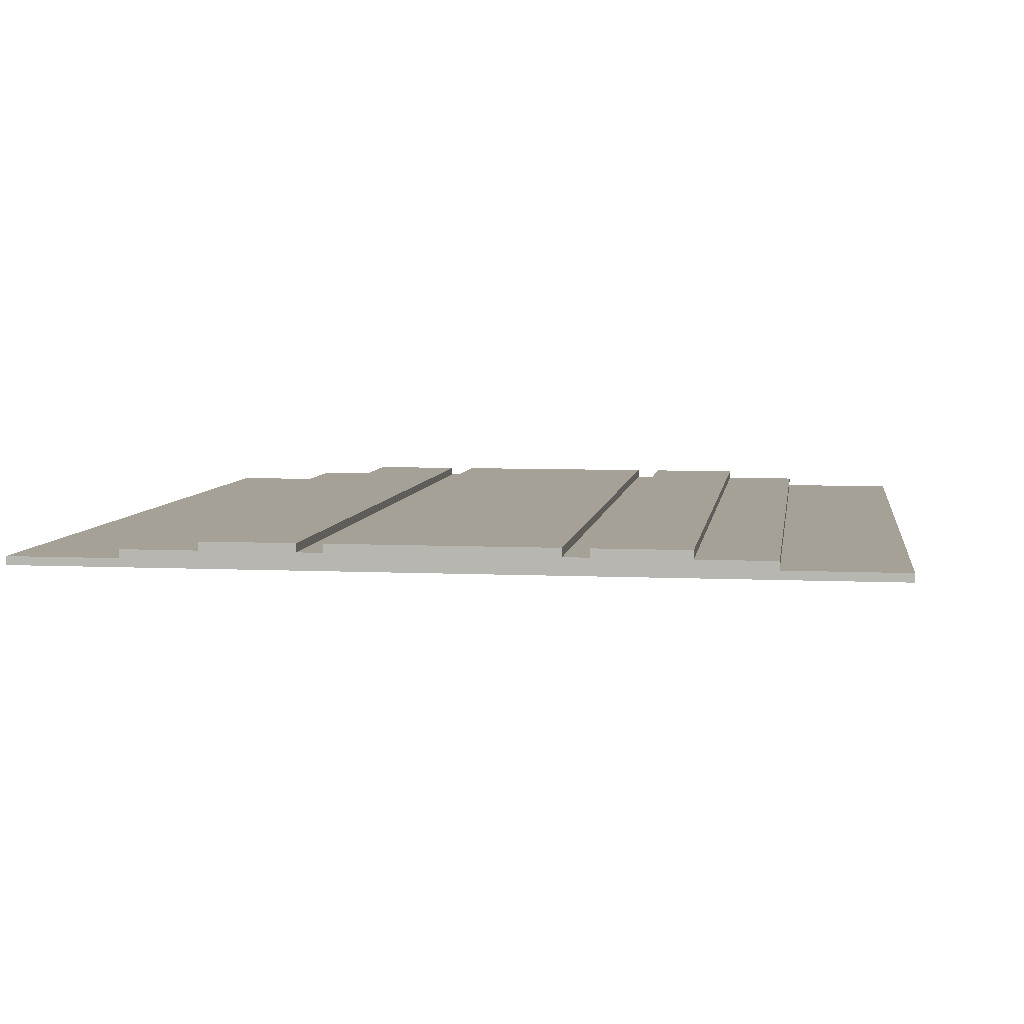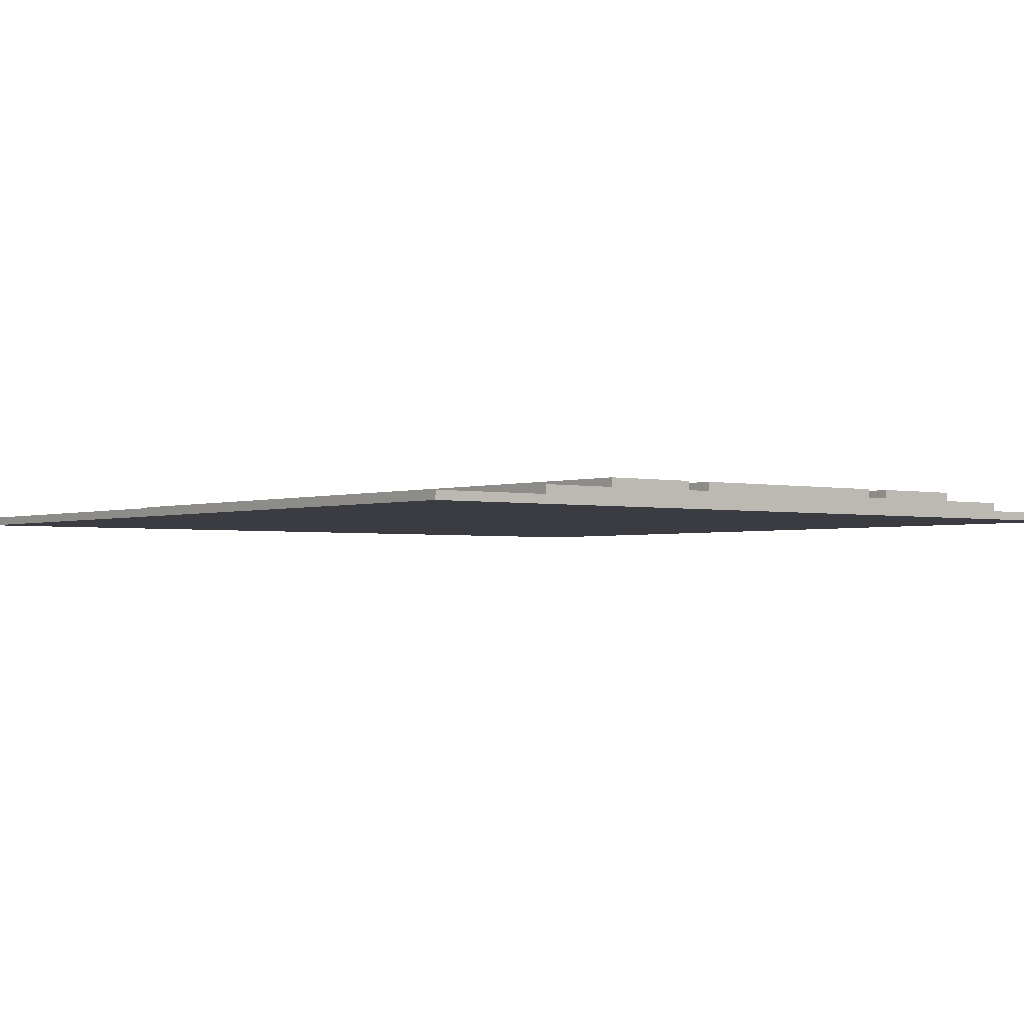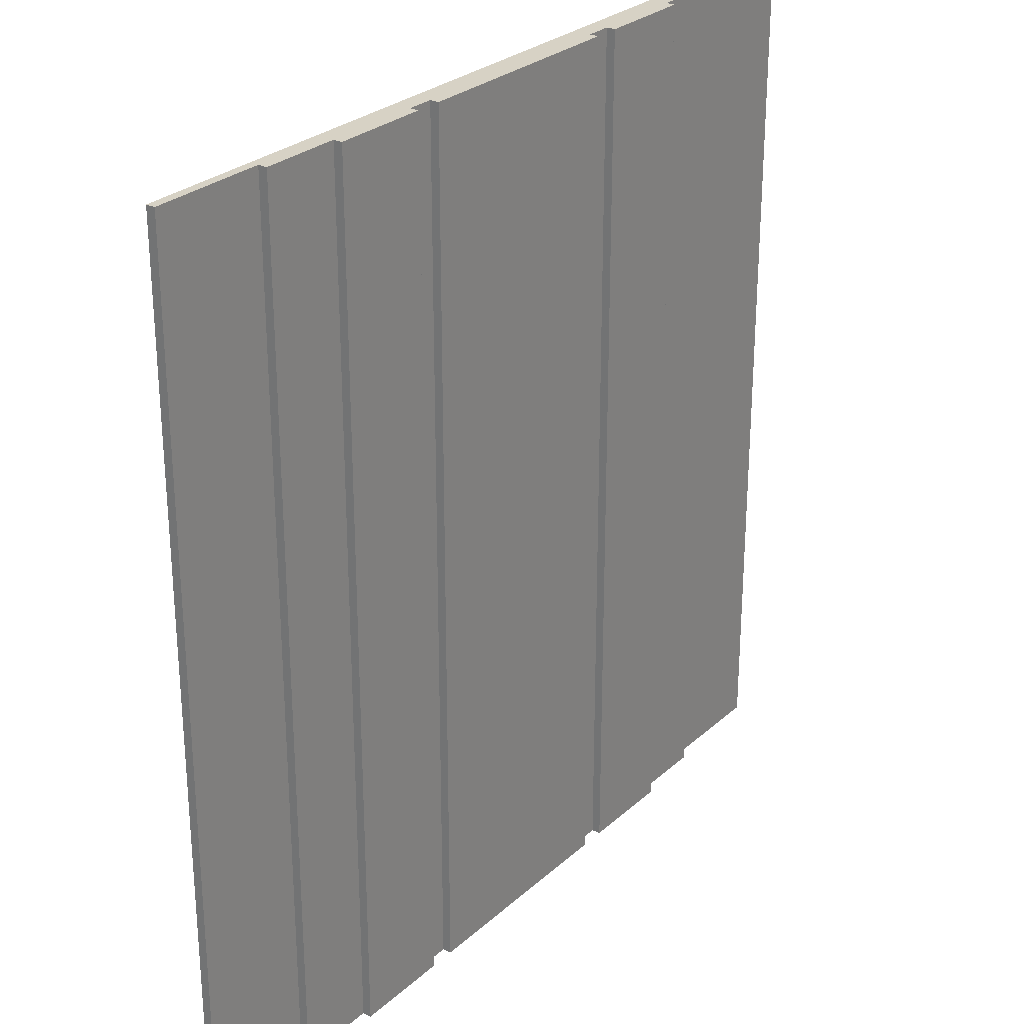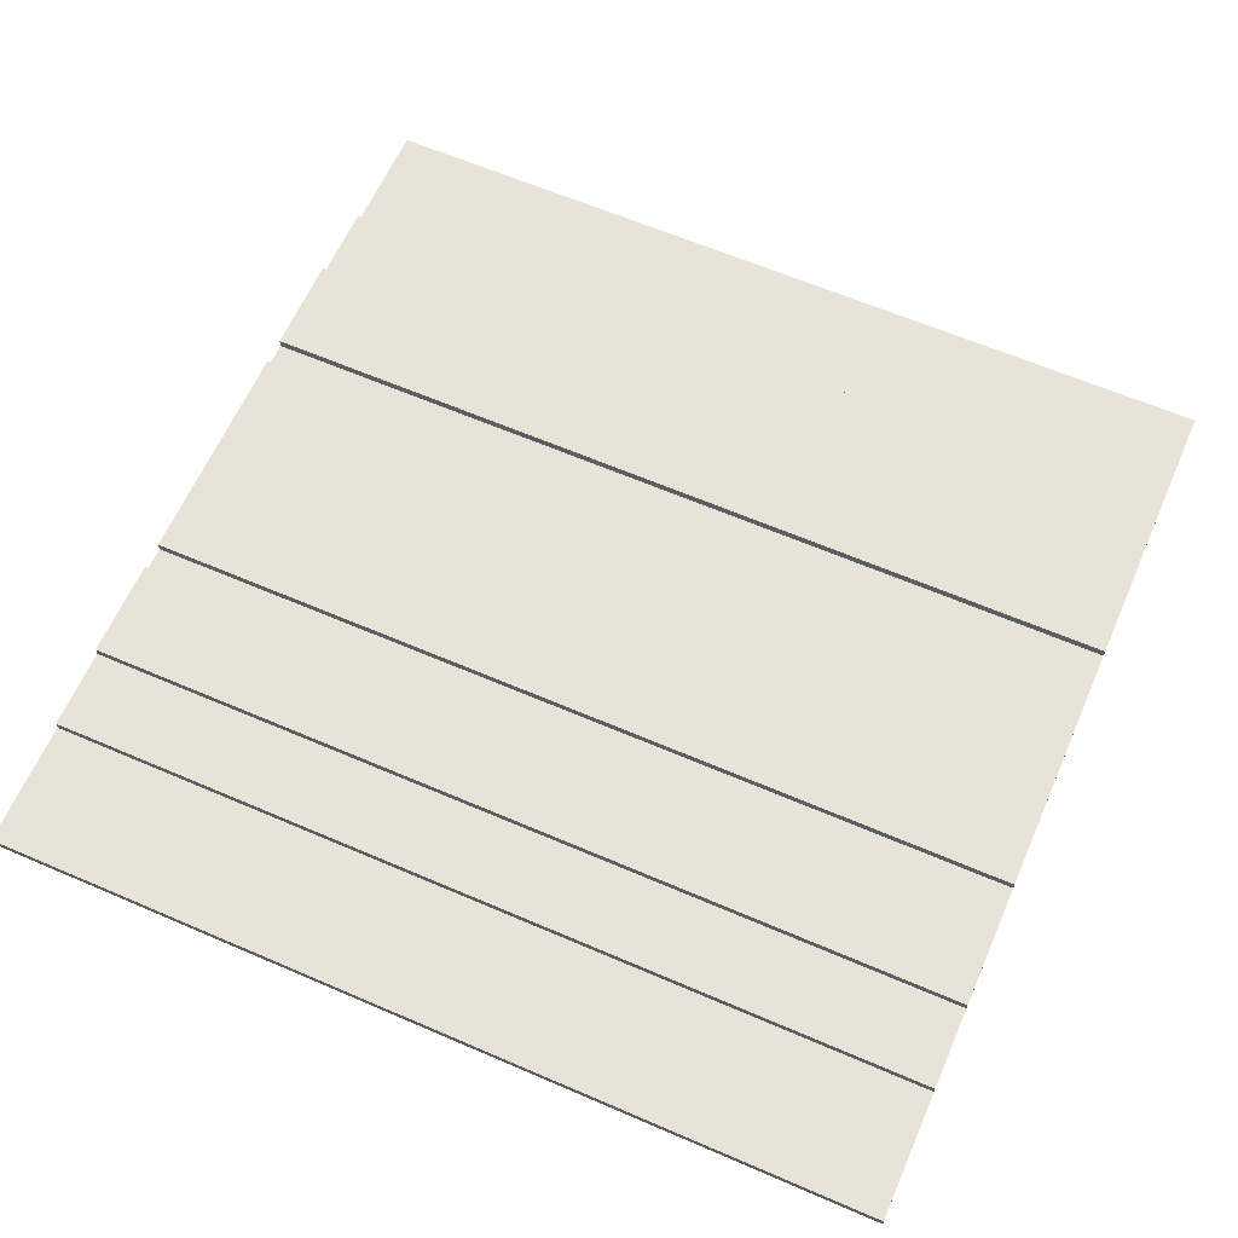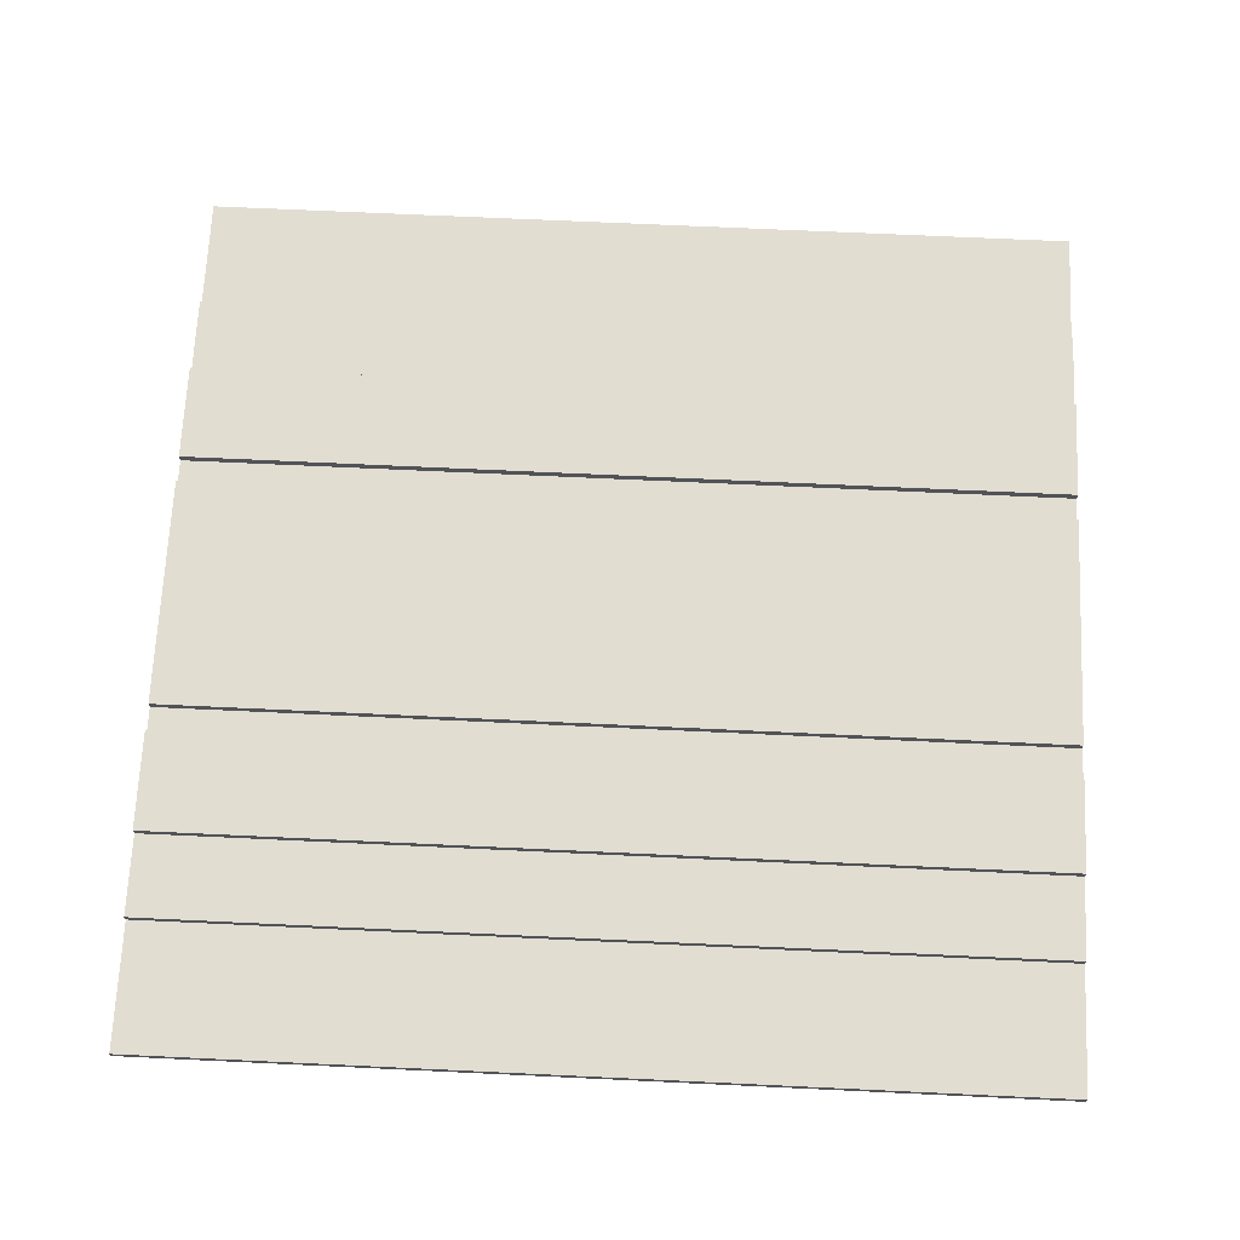
<metadata>
{"format":"obj","ext":"obj","renderer":"f3d","projection":"perspective","resolution":1024,"background":"white","views":[{"elev":6.0,"azim":-171.8,"up":"+Y"},{"elev":-2.2,"azim":-38.9,"up":"+Y"},{"elev":27.6,"azim":126.8,"up":"+Z"},{"elev":62.7,"azim":-66.4,"up":"+Y"},{"elev":68.4,"azim":-87.3,"up":"+Y"}]}
</metadata>
<code>
o
v -4.9 2 4.9
v -4.9 2 2.9
v -4.9 2 0.1
v -4.9 2 0
v -4.9 2 -0.1
v -4.9 2 -0.2
v -4.9 2 -3
v -4.9 2 -5
v -4.9 2.1 4.9
v -4.9 2.1 2.9
v -4.9 2.1 0.1
v -4.9 2.1 0
v -4.9 2.1 -0.1
v -4.9 2.1 -0.2
v -4.9 2.1 -3
v -4.9 2.1 -5
v -3.5 2.1 4.9
v -3.5 2.1 2.9
v -3.5 2.1 0.1
v -3.5 2.1 0
v -3.5 2.1 -0.1
v -3.5 2.1 -0.2
v -3.5 2.1 -3
v -3.5 2.1 -5
v -3.5 2.2 4.9
v -3.5 2.2 -5
v -2.6 2.2 4.9
v -2.6 2.2 -5
v -2.6 2.3 4.9
v -2.6 2.3 -5
v -1.2 2.2 4.9
v -1.2 2.2 -5
v -1.2 2.3 4.9
v -1.2 2.3 -5
v 1.7 2.2 4.9
v 1.7 2.2 -5
v 1.7 2.3 4.9
v 1.7 2.3 -5
v -1.5 2.2 4.9
v -1.5 2.2 -5
v -1.5 2.3 4.9
v -1.5 2.3 -5
v 1.4 2.2 4.9
v 1.4 2.2 -5
v 1.4 2.3 4.9
v 1.4 2.3 -5
v 2.8 2.2 4.9
v 2.8 2.2 -5
v 2.8 2.3 4.9
v 2.8 2.3 -5
v 3.7 2.1 4.9
v 3.7 2.1 2.9
v 3.7 2.1 0.1
v 3.7 2.1 0
v 3.7 2.1 -0.1
v 3.7 2.1 -0.2
v 3.7 2.1 -3
v 3.7 2.1 -5
v 3.7 2.2 4.9
v 3.7 2.2 -5
v 5 2 4.9
v 5 2 2.9
v 5 2 0.1
v 5 2 0
v 5 2 -0.1
v 5 2 -0.2
v 5 2 -3
v 5 2 -5
v 5 2.1 4.9
v 5 2.1 2.9
v 5 2.1 0.1
v 5 2.1 0
v 5 2.1 -0.1
v 5 2.1 -0.2
v 5 2.1 -3
v 5 2.1 -5
v -4.9 2 4.9
v -4.9 2.1 4.9
v -3.5 2.1 4.9
v -3.5 2.2 4.9
v -2.6 2.2 4.9
v -2.6 2.3 4.9
v -1.5 2.1 4.9
v -1.5 2.2 4.9
v -1.5 2.3 4.9
v -1.2 2.1 4.9
v -1.2 2.2 4.9
v -1.2 2.3 4.9
v 1.4 2.1 4.9
v 1.4 2.2 4.9
v 1.4 2.3 4.9
v 1.7 2.1 4.9
v 1.7 2.2 4.9
v 1.7 2.3 4.9
v 2.8 2.2 4.9
v 2.8 2.3 4.9
v 3.7 2.1 4.9
v 3.7 2.2 4.9
v 5 2 4.9
v 5 2.1 4.9
v -4.9 2 -5
v -4.9 2.1 -5
v -3.5 2.1 -5
v -3.5 2.2 -5
v -2.6 2.2 -5
v -2.6 2.3 -5
v -1.5 2.1 -5
v -1.5 2.2 -5
v -1.5 2.3 -5
v -1.2 2.1 -5
v -1.2 2.2 -5
v -1.2 2.3 -5
v 1.4 2.1 -5
v 1.4 2.2 -5
v 1.4 2.3 -5
v 1.7 2.1 -5
v 1.7 2.2 -5
v 1.7 2.3 -5
v 2.8 2.2 -5
v 2.8 2.3 -5
v 3.7 2.1 -5
v 3.7 2.2 -5
v 5 2 -5
v 5 2.1 -5
v -4.9 2 4.9
v 5 2 4.9
v -1.5 2 4
v -1.2 2 4
v 1.4 2 4
v 1.7 2 4
v -1.2 2 3.3
v 1.4 2 3.3
v -4.9 2 2.9
v -1.5 2 2.9
v 1.7 2 2.9
v 5 2 2.9
v -1.2 2 2.7
v 1.4 2 2.7
v -1.2 2 1.3
v 1.4 2 1.3
v -1.2 2 0.7
v 1.4 2 0.7
v -4.9 2 0.1
v -1.5 2 0.1
v -1.2 2 0.1
v 1.4 2 0.1
v 1.7 2 0.1
v 5 2 0.1
v -4.9 2 0
v -1.5 2 0
v -1.2 2 0
v 1.4 2 0
v 1.7 2 0
v 5 2 0
v -4.9 2 -0.1
v -1.5 2 -0.1
v -1.2 2 -0.1
v 1.4 2 -0.1
v 1.7 2 -0.1
v 5 2 -0.1
v -4.9 2 -0.2
v -1.5 2 -0.2
v -1.2 2 -0.2
v 1.4 2 -0.2
v 1.7 2 -0.2
v 5 2 -0.2
v -1.2 2 -0.7
v 1.4 2 -0.7
v -1.2 2 -1.3
v 1.4 2 -1.3
v -1.2 2 -2.7
v 1.4 2 -2.7
v -4.9 2 -3
v -1.5 2 -3
v 1.7 2 -3
v 5 2 -3
v -1.2 2 -3.3
v 1.4 2 -3.3
v -1.5 2 -4
v -1.2 2 -4
v 1.4 2 -4
v 1.7 2 -4
v -4.9 2 -5
v 5 2 -5
v -4.9 2.1 4.9
v -3.5 2.1 4.9
v 3.7 2.1 4.9
v 5 2.1 4.9
v -4.9 2.1 2.9
v -3.5 2.1 2.9
v 3.7 2.1 2.9
v 5 2.1 2.9
v -4.9 2.1 0.1
v -3.5 2.1 0.1
v 3.7 2.1 0.1
v 5 2.1 0.1
v -4.9 2.1 0
v -3.5 2.1 0
v 3.7 2.1 0
v 5 2.1 0
v -4.9 2.1 -0.1
v -3.5 2.1 -0.1
v 3.7 2.1 -0.1
v 5 2.1 -0.1
v -4.9 2.1 -0.2
v -3.5 2.1 -0.2
v 3.7 2.1 -0.2
v 5 2.1 -0.2
v -4.9 2.1 -3
v -3.5 2.1 -3
v 3.7 2.1 -3
v 5 2.1 -3
v -4.9 2.1 -5
v -3.5 2.1 -5
v 3.7 2.1 -5
v 5 2.1 -5
v -3.5 2.2 4.9
v -2.6 2.2 4.9
v -1.5 2.2 4.9
v -1.2 2.2 4.9
v 1.4 2.2 4.9
v 1.7 2.2 4.9
v 2.8 2.2 4.9
v 3.7 2.2 4.9
v -3.5 2.2 -5
v -2.6 2.2 -5
v -1.5 2.2 -5
v -1.2 2.2 -5
v 1.4 2.2 -5
v 1.7 2.2 -5
v 2.8 2.2 -5
v 3.7 2.2 -5
v -2.6 2.3 4.9
v -1.5 2.3 4.9
v -1.2 2.3 4.9
v 1.4 2.3 4.9
v 1.7 2.3 4.9
v 2.8 2.3 4.9
v -2.6 2.3 -5
v -1.5 2.3 -5
v -1.2 2.3 -5
v 1.4 2.3 -5
v 1.7 2.3 -5
v 2.8 2.3 -5
f 9 2 1
f 10 3 2
f 10 2 9
f 11 4 3
f 11 3 10
f 12 5 4
f 12 4 11
f 13 6 5
f 13 5 12
f 14 7 6
f 14 6 13
f 15 8 7
f 15 7 14
f 16 8 15
f 25 18 17
f 25 24 23
f 25 23 22
f 25 22 21
f 25 21 20
f 25 20 19
f 25 19 18
f 26 24 25
f 29 28 27
f 30 28 29
f 33 32 31
f 34 32 33
f 37 36 35
f 38 36 37
f 39 40 41
f 41 40 42
f 43 44 45
f 45 44 46
f 47 48 49
f 49 48 50
f 51 52 59
f 57 58 59
f 56 57 59
f 55 56 59
f 54 55 59
f 53 54 59
f 52 53 59
f 59 58 60
f 61 62 69
f 62 63 70
f 69 62 70
f 63 64 71
f 70 63 71
f 64 65 72
f 71 64 72
f 65 66 73
f 72 65 73
f 66 67 74
f 73 66 74
f 67 68 75
f 74 67 75
f 75 68 76
f 79 78 77
f 81 80 79
f 83 79 77
f 83 82 81
f 83 81 79
f 84 82 83
f 85 82 84
f 86 83 77
f 86 84 83
f 87 84 86
f 89 86 77
f 89 88 87
f 89 87 86
f 90 88 89
f 91 88 90
f 92 89 77
f 92 90 89
f 93 90 92
f 95 93 92
f 95 94 93
f 96 94 95
f 97 92 77
f 97 95 92
f 98 95 97
f 99 97 77
f 100 97 99
f 101 102 103
f 103 104 105
f 101 103 107
f 105 106 107
f 103 105 107
f 107 106 108
f 108 106 109
f 101 107 110
f 107 108 110
f 110 108 111
f 101 110 113
f 111 112 113
f 110 111 113
f 113 112 114
f 114 112 115
f 101 113 116
f 113 114 116
f 116 114 117
f 116 117 119
f 117 118 119
f 119 118 120
f 101 116 121
f 116 119 121
f 121 119 122
f 101 121 123
f 123 121 124
f 127 126 125
f 128 126 127
f 129 126 128
f 130 126 129
f 131 128 127
f 131 129 128
f 132 130 129
f 132 129 131
f 133 127 125
f 134 131 127
f 134 127 133
f 135 130 132
f 135 126 130
f 136 126 135
f 137 131 134
f 137 132 131
f 138 135 132
f 138 132 137
f 139 137 134
f 139 138 137
f 140 135 138
f 140 138 139
f 141 139 134
f 141 140 139
f 142 135 140
f 142 140 141
f 143 134 133
f 144 141 134
f 144 134 143
f 145 142 141
f 145 141 144
f 146 135 142
f 146 142 145
f 147 136 135
f 147 135 146
f 148 136 147
f 149 144 143
f 150 145 144
f 150 144 149
f 151 146 145
f 151 145 150
f 152 147 146
f 152 146 151
f 153 148 147
f 153 147 152
f 154 148 153
f 155 150 149
f 156 151 150
f 156 150 155
f 157 152 151
f 157 151 156
f 158 153 152
f 158 152 157
f 159 154 153
f 159 153 158
f 160 154 159
f 161 156 155
f 162 157 156
f 162 156 161
f 163 158 157
f 163 157 162
f 164 159 158
f 164 158 163
f 165 160 159
f 165 159 164
f 166 160 165
f 167 163 162
f 167 164 163
f 168 165 164
f 168 164 167
f 169 167 162
f 169 168 167
f 170 165 168
f 170 168 169
f 171 169 162
f 171 170 169
f 172 165 170
f 172 170 171
f 173 162 161
f 174 171 162
f 174 162 173
f 175 165 172
f 175 166 165
f 176 166 175
f 177 171 174
f 177 172 171
f 178 175 172
f 178 172 177
f 179 174 173
f 179 177 174
f 180 178 177
f 180 177 179
f 181 175 178
f 181 178 180
f 182 176 175
f 182 175 181
f 183 180 179
f 183 181 180
f 183 182 181
f 183 179 173
f 184 176 182
f 184 182 183
f 185 186 189
f 189 186 190
f 187 188 191
f 191 188 192
f 189 190 193
f 193 190 194
f 191 192 195
f 195 192 196
f 193 194 197
f 197 194 198
f 195 196 199
f 199 196 200
f 197 198 201
f 201 198 202
f 199 200 203
f 203 200 204
f 201 202 205
f 205 202 206
f 203 204 207
f 207 204 208
f 205 206 209
f 209 206 210
f 207 208 211
f 211 208 212
f 209 210 213
f 213 210 214
f 211 212 215
f 215 212 216
f 217 218 225
f 225 218 226
f 219 220 227
f 227 220 228
f 221 222 229
f 229 222 230
f 223 224 231
f 231 224 232
f 233 234 239
f 239 234 240
f 235 236 241
f 241 236 242
f 237 238 243
f 243 238 244

</code>
